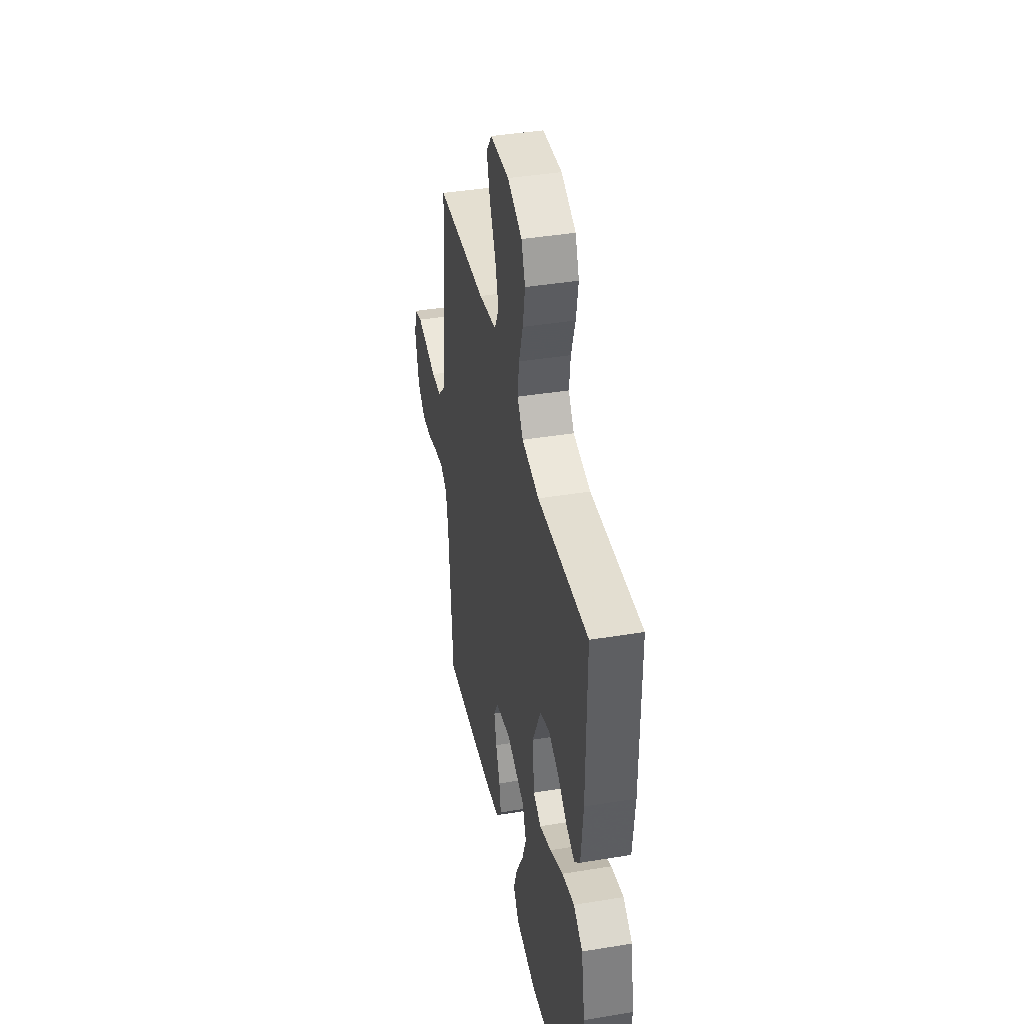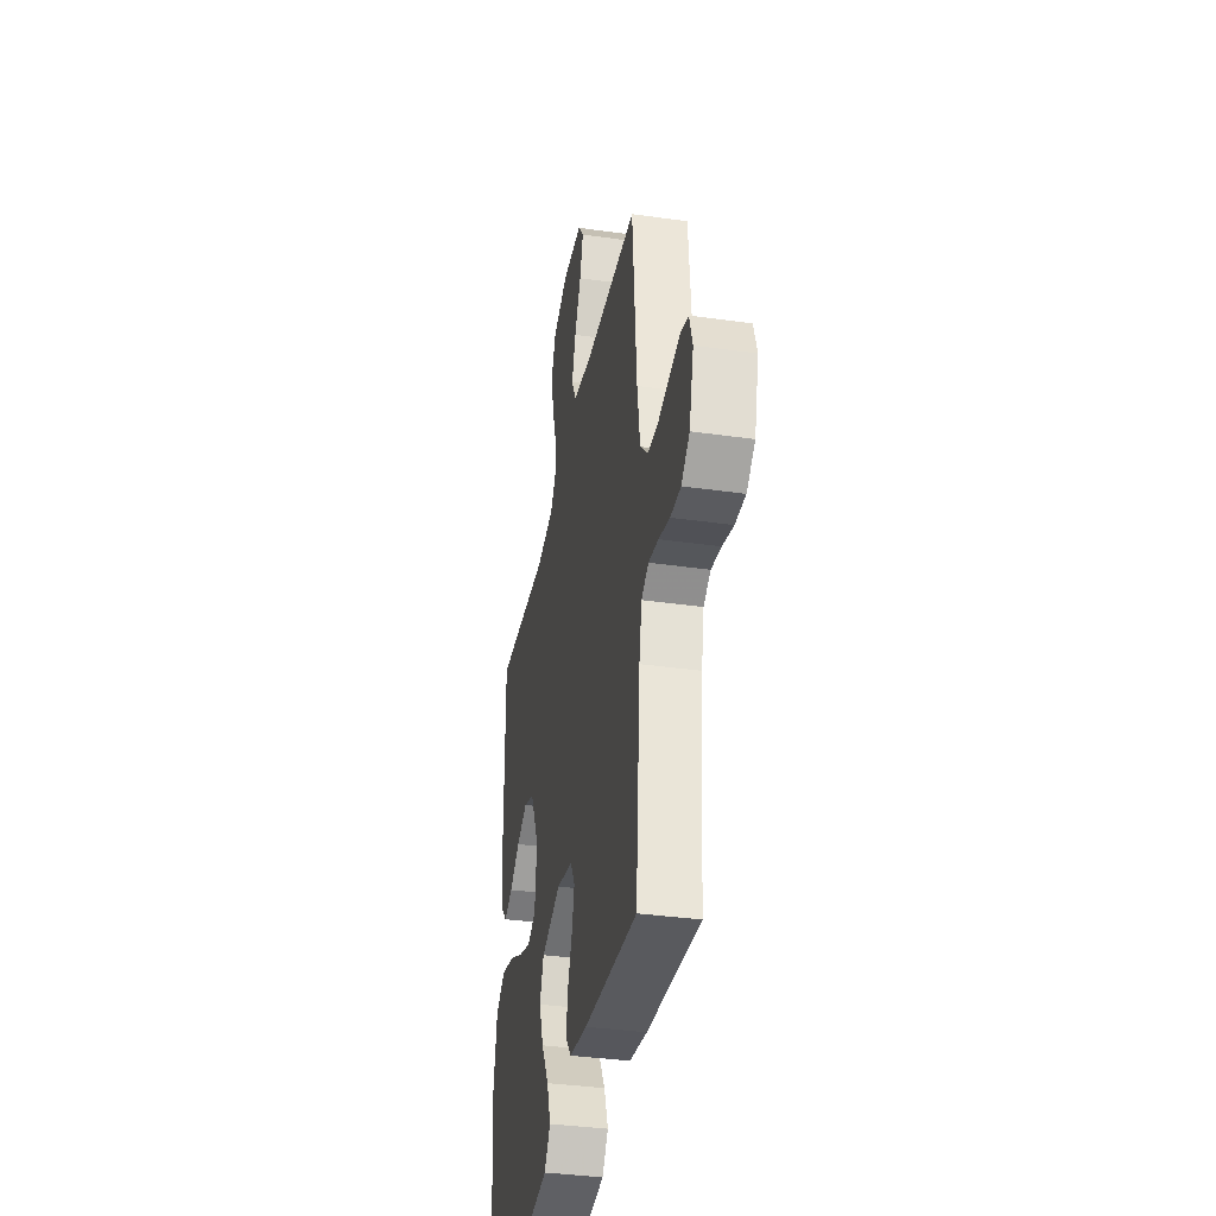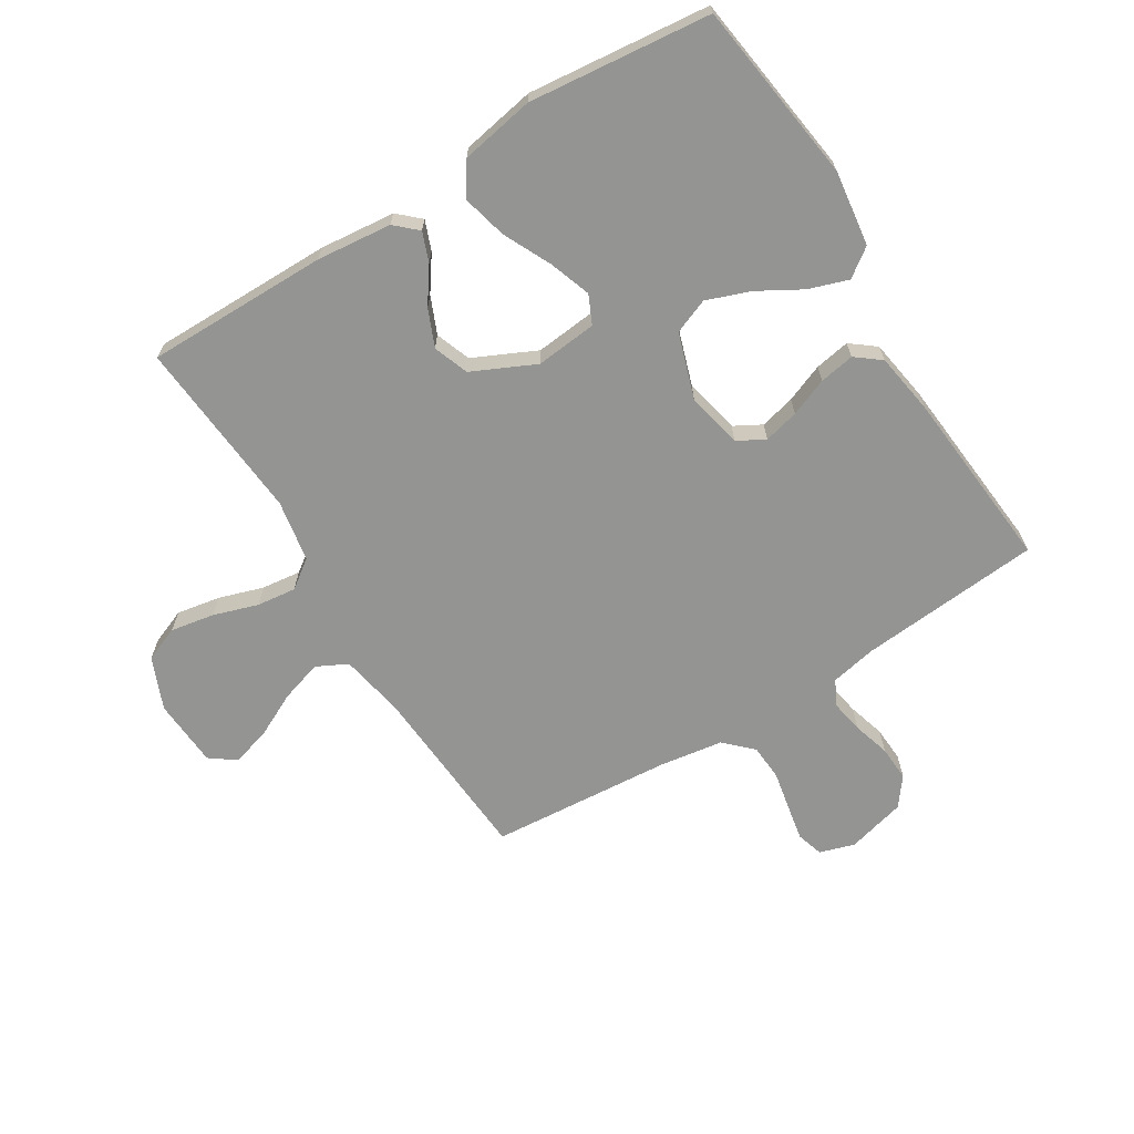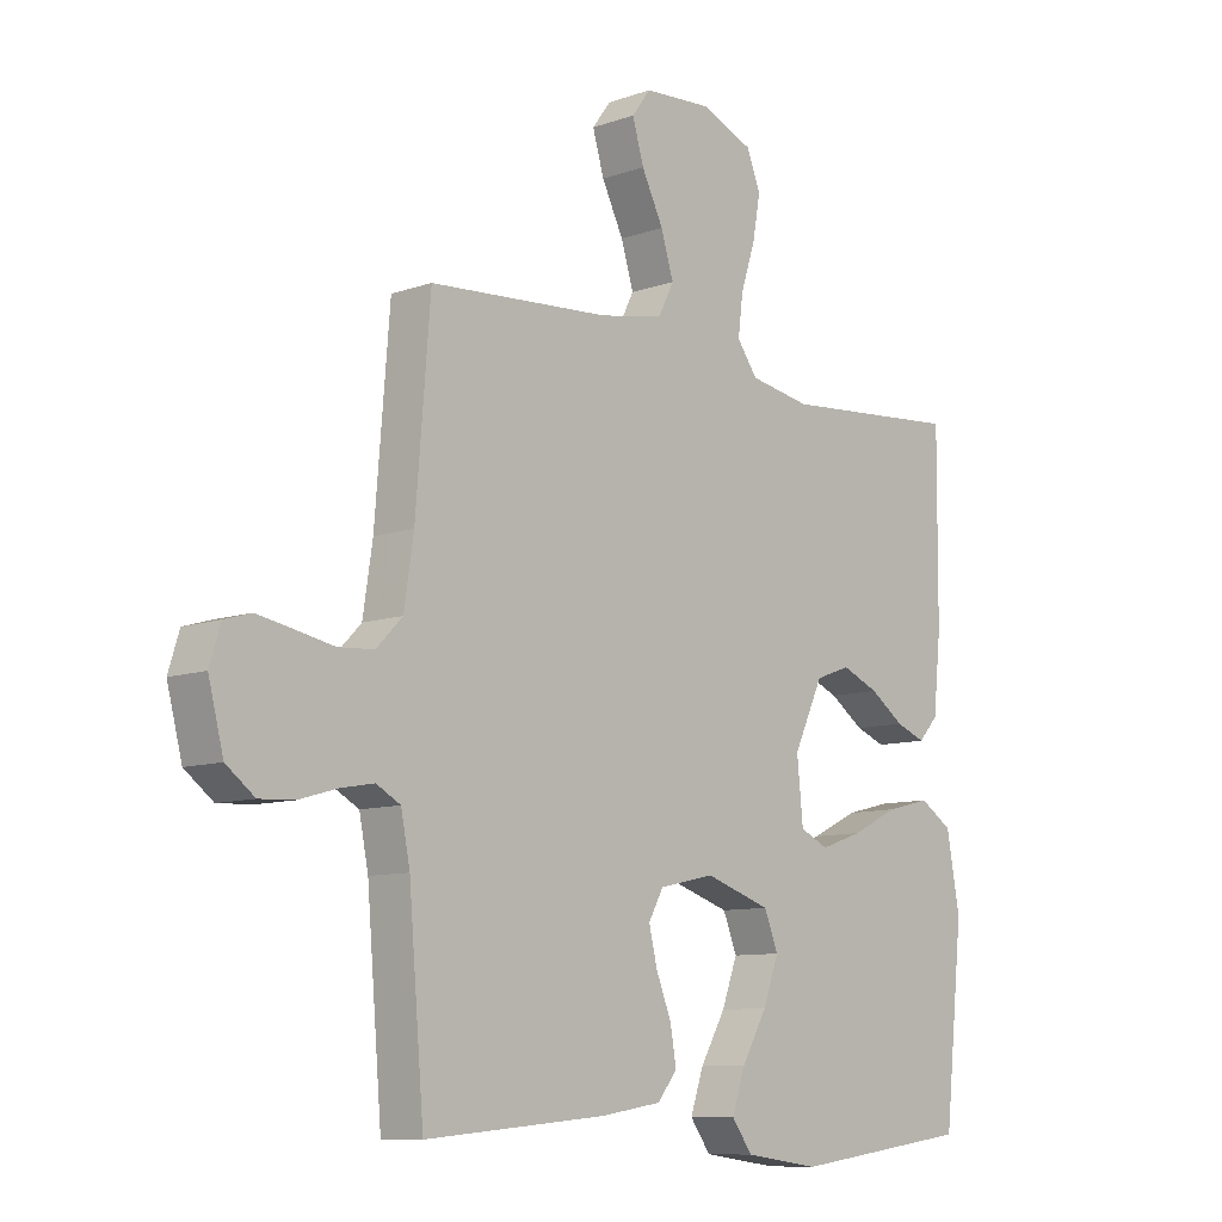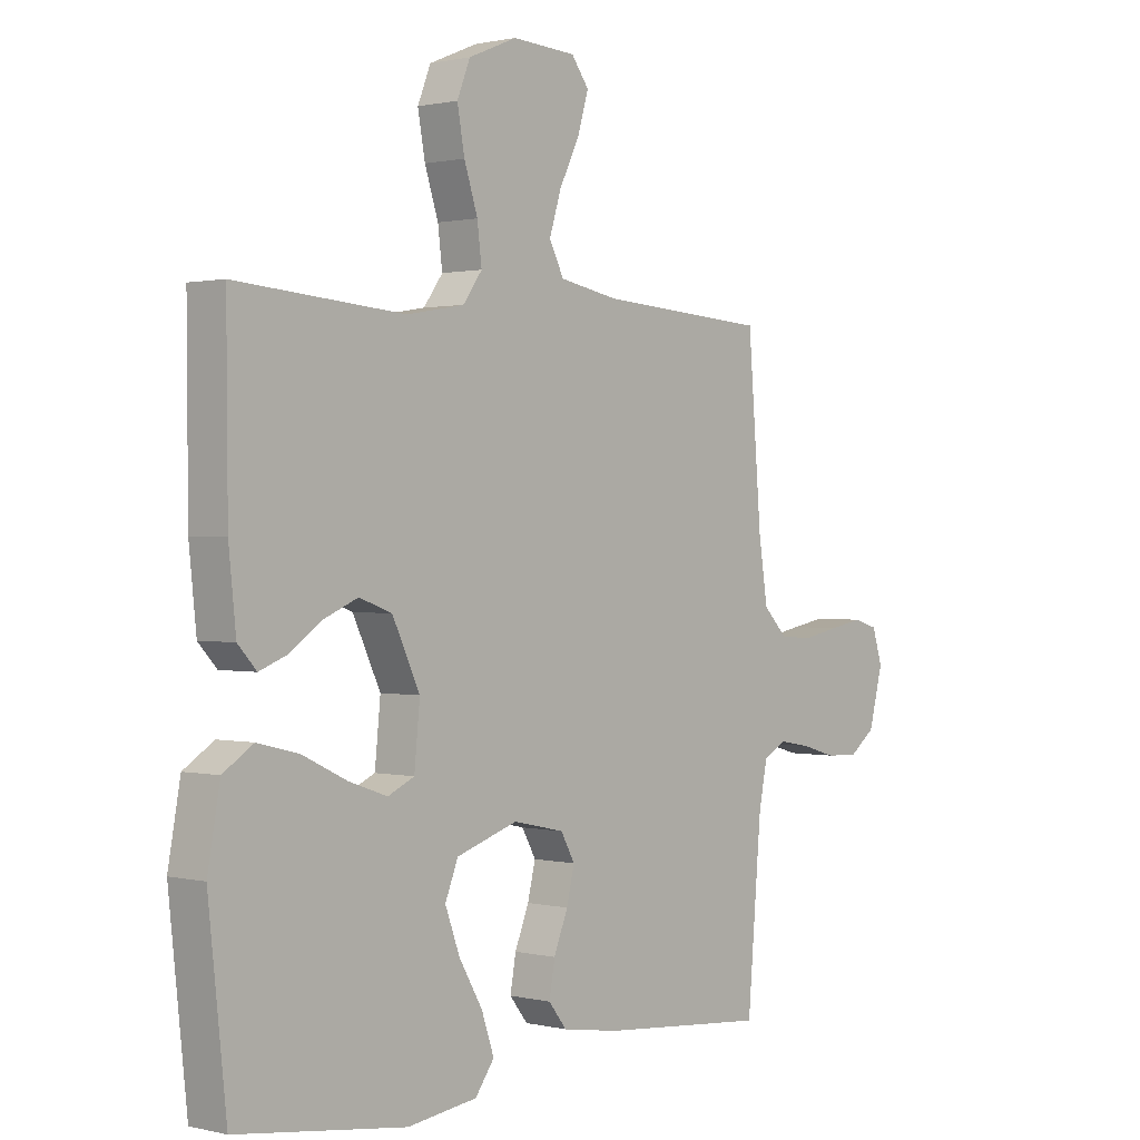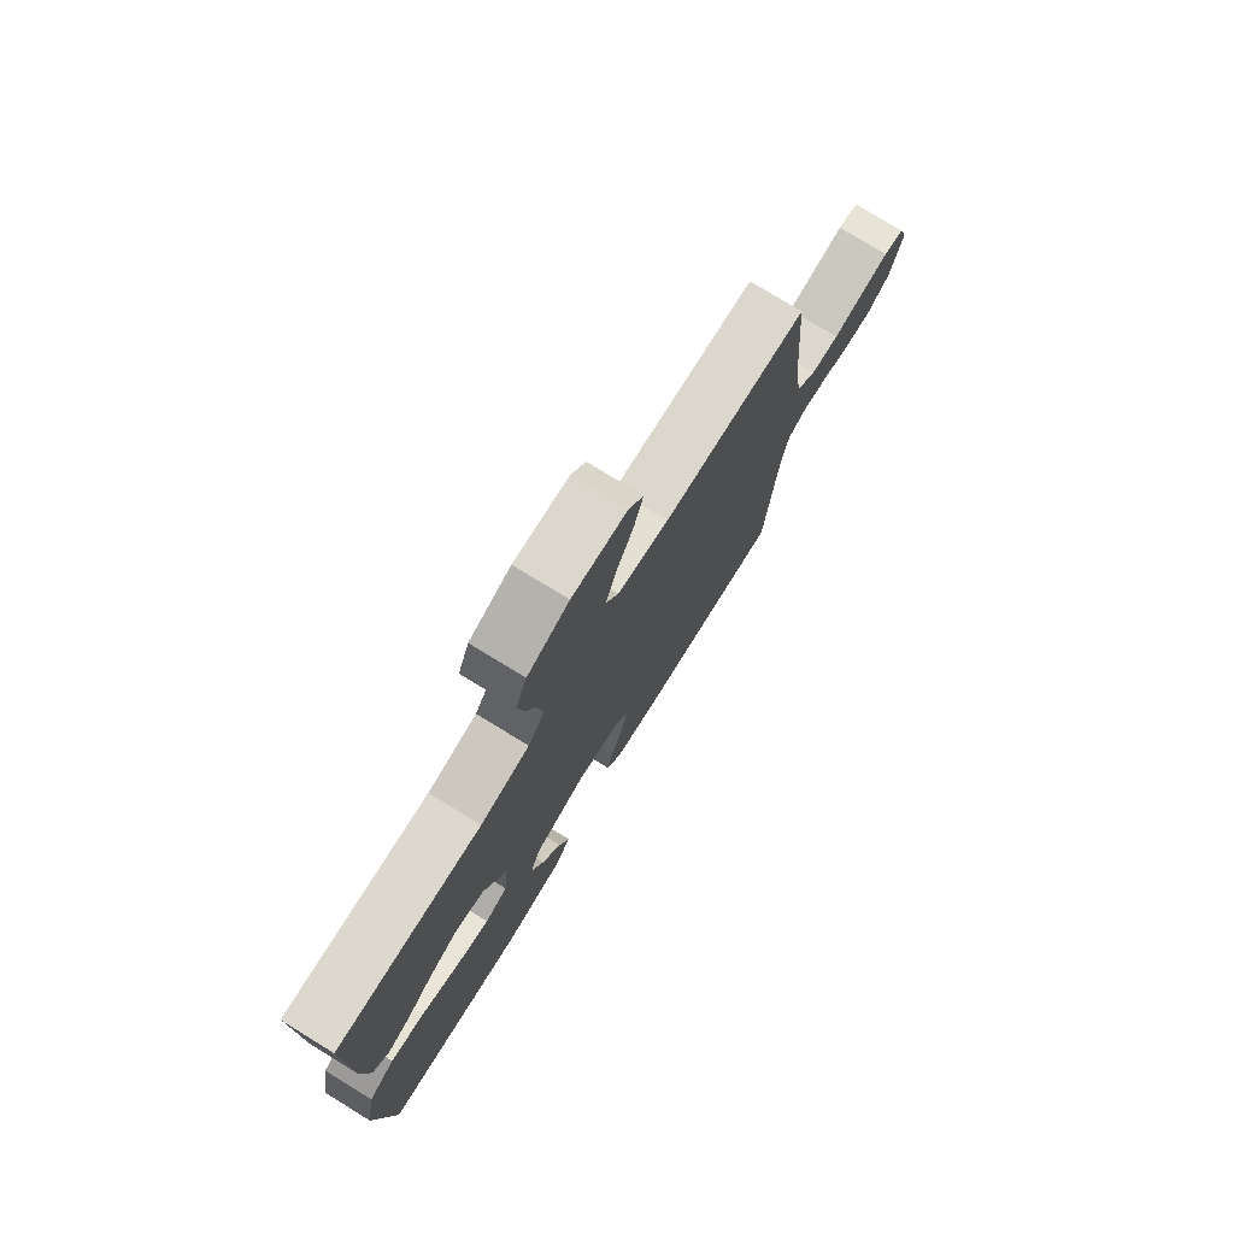
<metadata>
{"format":"obj","ext":"obj","renderer":"f3d","projection":"perspective","resolution":1024,"background":"white","views":[{"elev":40.7,"azim":78.6,"up":"+Z"},{"elev":-36.3,"azim":-100.5,"up":"+Z"},{"elev":-67.0,"azim":121.8,"up":"+Y"},{"elev":-9.5,"azim":-47.4,"up":"+Z"},{"elev":0.9,"azim":131.2,"up":"+Z"},{"elev":76.8,"azim":121.5,"up":"+Z"}]}
</metadata>
<code>
v 0.5 0.07 -0.5
v 0.2 0.07 -0.54
v 0.076 0.07 -0.523
v 0.042 0.07 -0.476
v 0.064 0.07 -0.411
v 0.106 0.07 -0.338
v 0.132 0.07 -0.267
v 0.109 0.07 -0.209
v 0 0.07 -0.173
v -0.091 0.07 -0.193
v -0.116 0.07 -0.238
v -0.102 0.07 -0.296
v -0.077 0.07 -0.359
v -0.067 0.07 -0.417
v -0.099 0.07 -0.458
v -0.2 0.07 -0.474
v -0.5 0.07 -0.5
v -0.525 0.07 -0.2
v -0.54 0.07 -0.124
v -0.58 0.07 -0.102
v -0.636 0.07 -0.112
v -0.698 0.07 -0.13
v -0.756 0.07 -0.133
v -0.803 0.07 -0.097
v -0.828 0.07 0
v -0.81 0.07 0.058
v -0.766 0.07 0.071
v -0.707 0.07 0.06
v -0.642 0.07 0.047
v -0.583 0.07 0.051
v -0.54 0.07 0.095
v -0.524 0.07 0.2
v -0.5 0.07 0.5
v -0.2 0.07 0.52
v -0.094 0.07 0.54
v -0.068 0.07 0.591
v -0.089 0.07 0.659
v -0.125 0.07 0.732
v -0.144 0.07 0.797
v -0.113 0.07 0.839
v 0 0.07 0.846
v 0.086 0.07 0.81
v 0.109 0.07 0.752
v 0.096 0.07 0.68
v 0.072 0.07 0.606
v 0.064 0.07 0.541
v 0.098 0.07 0.494
v 0.2 0.07 0.476
v 0.5 0.07 0.5
v 0.498 0.07 0.2
v 0.485 0.07 0.076
v 0.452 0.07 0.04
v 0.403 0.07 0.059
v 0.346 0.07 0.099
v 0.285 0.07 0.125
v 0.227 0.07 0.104
v 0.178 0.07 0
v 0.188 0.07 -0.101
v 0.235 0.07 -0.123
v 0.304 0.07 -0.099
v 0.383 0.07 -0.061
v 0.456 0.07 -0.043
v 0.51 0.07 -0.078
v 0.532 0.07 -0.2
v 0.5 0 -0.5
v 0.2 0 -0.54
v 0.076 0 -0.523
v 0.042 0 -0.476
v 0.064 0 -0.411
v 0.106 0 -0.338
v 0.132 0 -0.267
v 0.109 0 -0.209
v 0 0 -0.173
v -0.091 0 -0.193
v -0.116 0 -0.238
v -0.102 0 -0.296
v -0.077 0 -0.359
v -0.067 0 -0.417
v -0.099 0 -0.458
v -0.2 0 -0.474
v -0.5 0 -0.5
v -0.525 0 -0.2
v -0.54 0 -0.124
v -0.58 0 -0.102
v -0.636 0 -0.112
v -0.698 0 -0.13
v -0.756 0 -0.133
v -0.803 0 -0.097
v -0.828 0 0
v -0.81 0 0.058
v -0.766 0 0.071
v -0.707 0 0.06
v -0.642 0 0.047
v -0.583 0 0.051
v -0.54 0 0.095
v -0.524 0 0.2
v -0.5 0 0.5
v -0.2 0 0.52
v -0.094 0 0.54
v -0.068 0 0.591
v -0.089 0 0.659
v -0.125 0 0.732
v -0.144 0 0.797
v -0.113 0 0.839
v 0 0 0.846
v 0.086 0 0.81
v 0.109 0 0.752
v 0.096 0 0.68
v 0.072 0 0.606
v 0.064 0 0.541
v 0.098 0 0.494
v 0.2 0 0.476
v 0.5 0 0.5
v 0.498 0 0.2
v 0.485 0 0.076
v 0.452 0 0.04
v 0.403 0 0.059
v 0.346 0 0.099
v 0.285 0 0.125
v 0.227 0 0.104
v 0.178 0 0
v 0.188 0 -0.101
v 0.235 0 -0.123
v 0.304 0 -0.099
v 0.383 0 -0.061
v 0.456 0 -0.043
v 0.51 0 -0.078
v 0.532 0 -0.2
f 4 5 6
f 3 4 6
f 2 3 6
f 1 2 6
f 64 1 6
f 63 64 6
f 62 63 6
f 61 62 6
f 60 61 6
f 59 60 6 7
f 58 59 7 8
f 57 58 8 9
f 56 57 9 10
f 52 53 54
f 51 52 54
f 50 51 54
f 49 50 54
f 48 49 54
f 47 48 54 55
f 46 47 55 56
f 43 44 45
f 42 43 45
f 41 42 45
f 40 41 45
f 39 40 45
f 38 39 45
f 37 38 45
f 36 37 45 46
f 46 56 10
f 36 46 10
f 35 36 10
f 32 33 34
f 35 10 11
f 34 35 11
f 32 34 11
f 31 32 11
f 27 28 29
f 26 27 29
f 25 26 29
f 24 25 29
f 23 24 29
f 22 23 29
f 21 22 29
f 20 21 29 30
f 31 11 12
f 30 31 12
f 20 30 12
f 19 20 12
f 16 17 18
f 16 18 19
f 15 16 19
f 14 15 19
f 13 14 19
f 12 13 19
f 70 69 68
f 70 68 67
f 70 67 66
f 70 66 65
f 70 65 128
f 70 128 127
f 70 127 126
f 70 126 125
f 70 125 124
f 71 70 124 123
f 72 71 123 122
f 73 72 122 121
f 74 73 121 120
f 118 117 116
f 118 116 115
f 118 115 114
f 118 114 113
f 118 113 112
f 119 118 112 111
f 120 119 111 110
f 109 108 107
f 109 107 106
f 109 106 105
f 109 105 104
f 109 104 103
f 109 103 102
f 109 102 101
f 110 109 101 100
f 74 120 110
f 74 110 100
f 74 100 99
f 98 97 96
f 75 74 99
f 75 99 98
f 75 98 96
f 75 96 95
f 93 92 91
f 93 91 90
f 93 90 89
f 93 89 88
f 93 88 87
f 93 87 86
f 93 86 85
f 94 93 85 84
f 76 75 95
f 76 95 94
f 76 94 84
f 76 84 83
f 82 81 80
f 83 82 80
f 83 80 79
f 83 79 78
f 83 78 77
f 83 77 76
f 1 65 66 2
f 2 66 67 3
f 3 67 68 4
f 4 68 69 5
f 5 69 70 6
f 6 70 71 7
f 7 71 72 8
f 8 72 73 9
f 9 73 74 10
f 10 74 75 11
f 11 75 76 12
f 12 76 77 13
f 13 77 78 14
f 14 78 79 15
f 15 79 80 16
f 16 80 81 17
f 17 81 82 18
f 18 82 83 19
f 19 83 84 20
f 20 84 85 21
f 21 85 86 22
f 22 86 87 23
f 23 87 88 24
f 24 88 89 25
f 25 89 90 26
f 26 90 91 27
f 27 91 92 28
f 28 92 93 29
f 29 93 94 30
f 30 94 95 31
f 31 95 96 32
f 32 96 97 33
f 33 97 98 34
f 34 98 99 35
f 35 99 100 36
f 36 100 101 37
f 37 101 102 38
f 38 102 103 39
f 39 103 104 40
f 40 104 105 41
f 41 105 106 42
f 42 106 107 43
f 43 107 108 44
f 44 108 109 45
f 45 109 110 46
f 46 110 111 47
f 47 111 112 48
f 48 112 113 49
f 49 113 114 50
f 50 114 115 51
f 51 115 116 52
f 52 116 117 53
f 53 117 118 54
f 54 118 119 55
f 55 119 120 56
f 56 120 121 57
f 57 121 122 58
f 58 122 123 59
f 59 123 124 60
f 60 124 125 61
f 61 125 126 62
f 62 126 127 63
f 63 127 128 64
f 64 128 65 1

</code>
